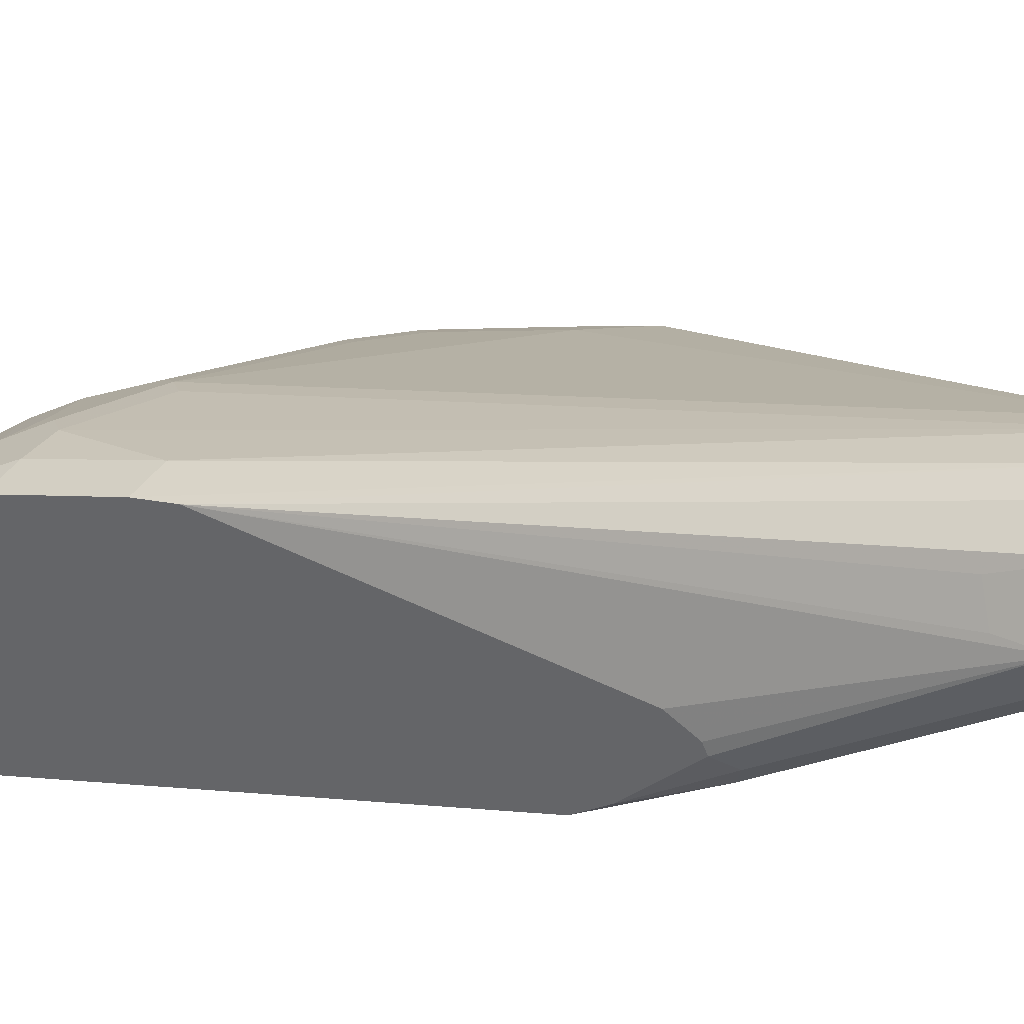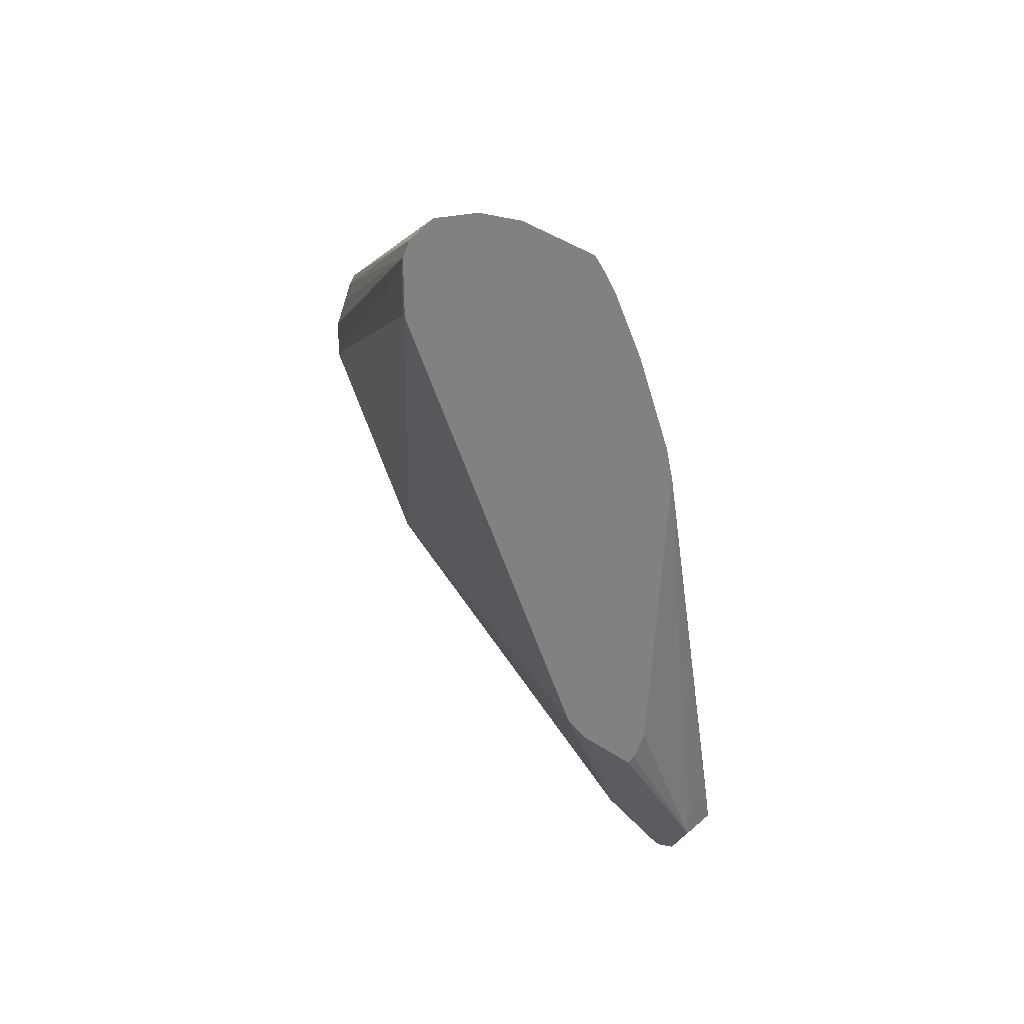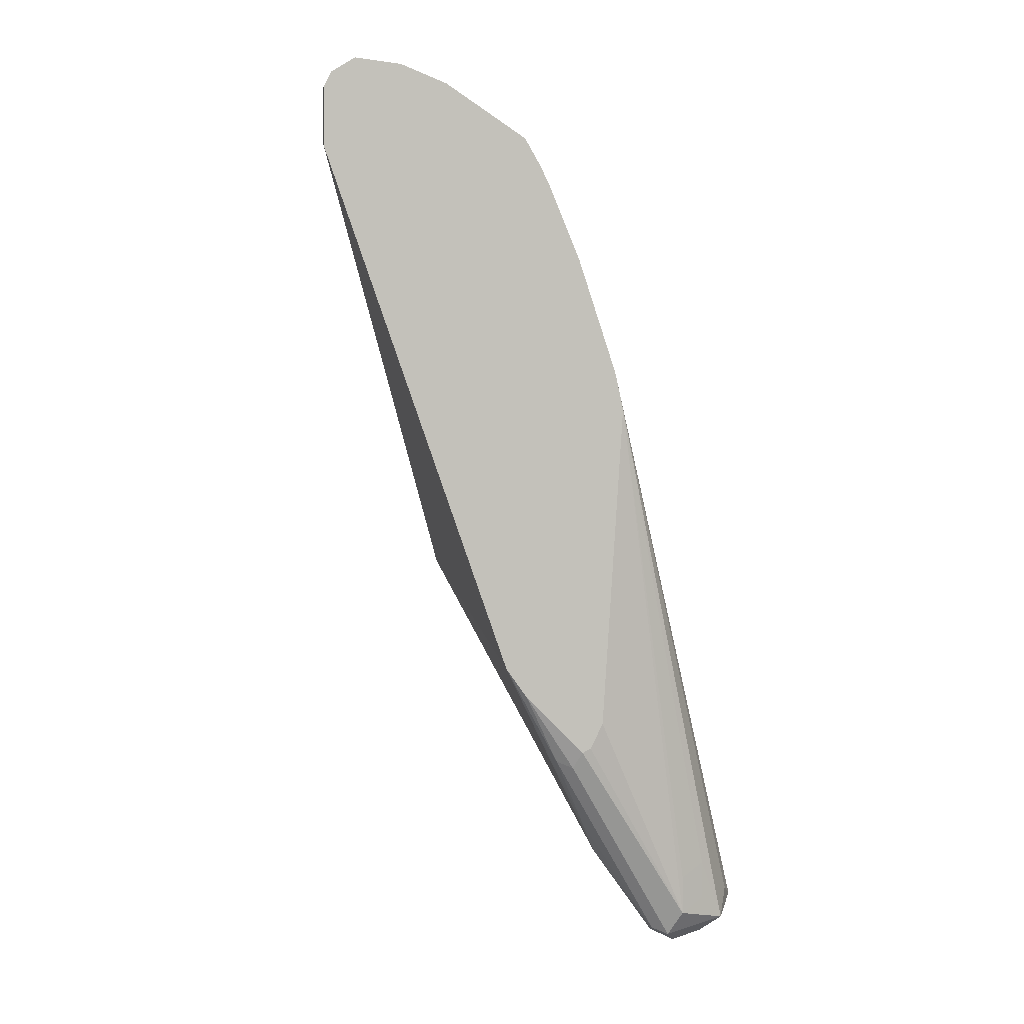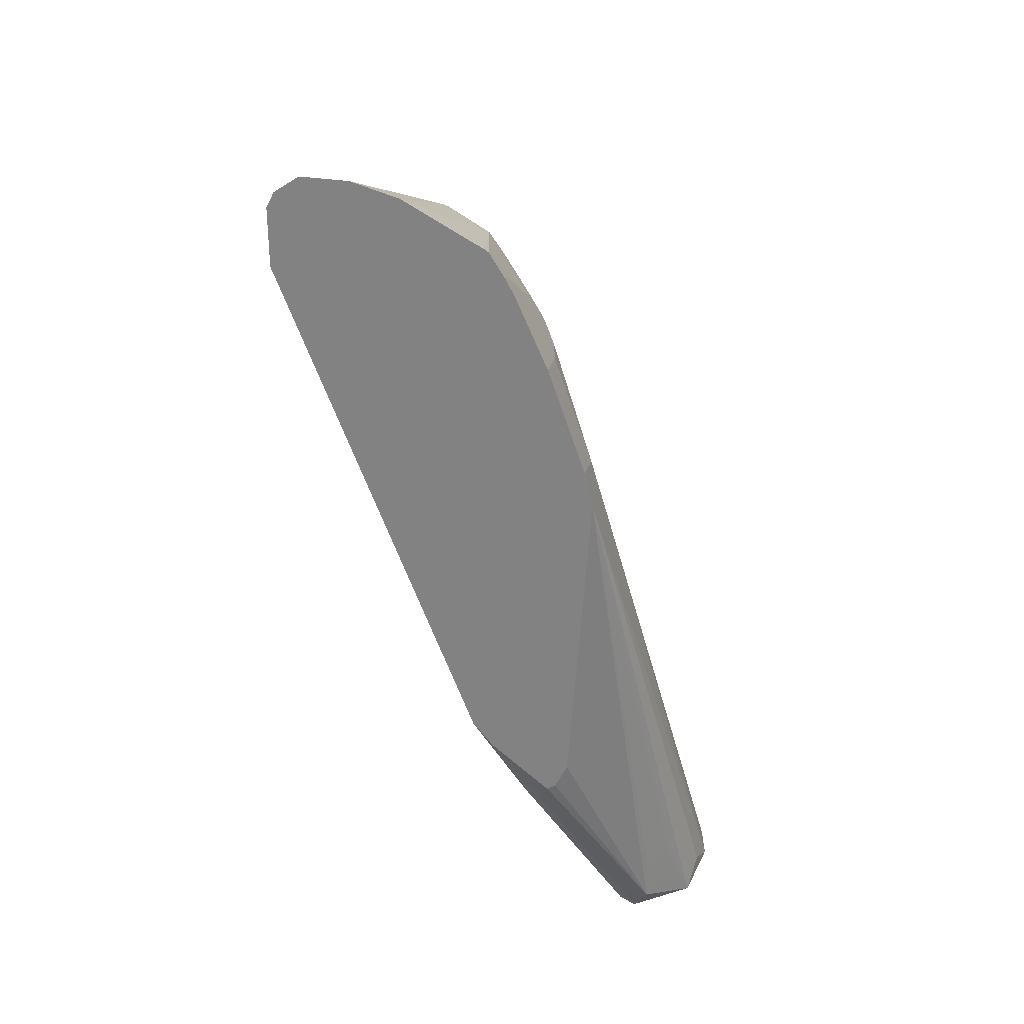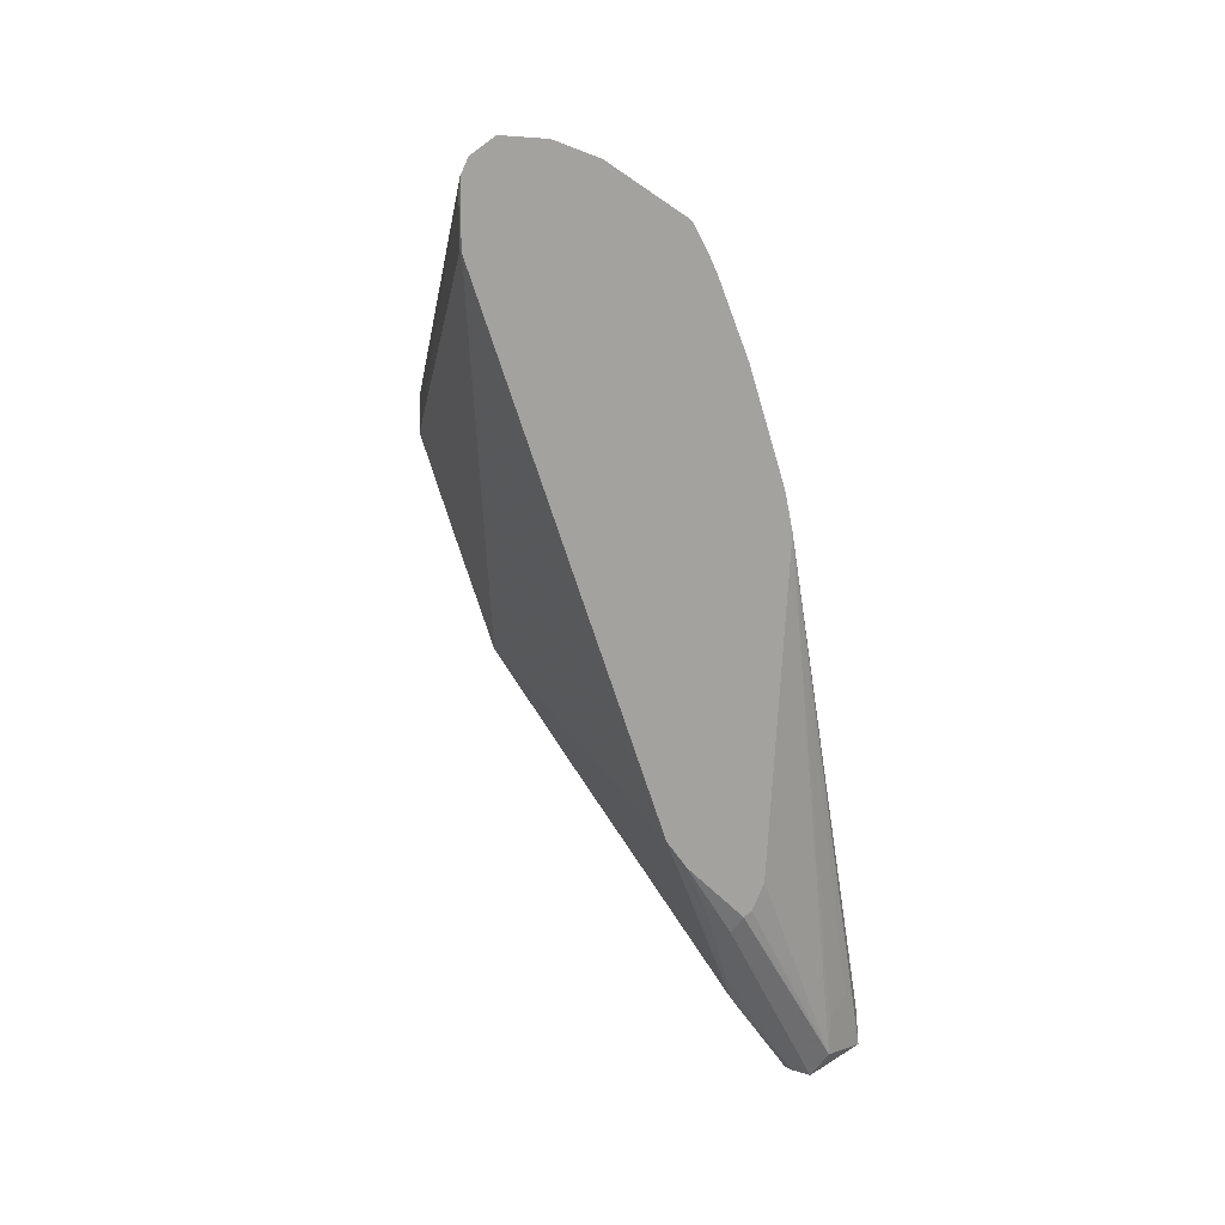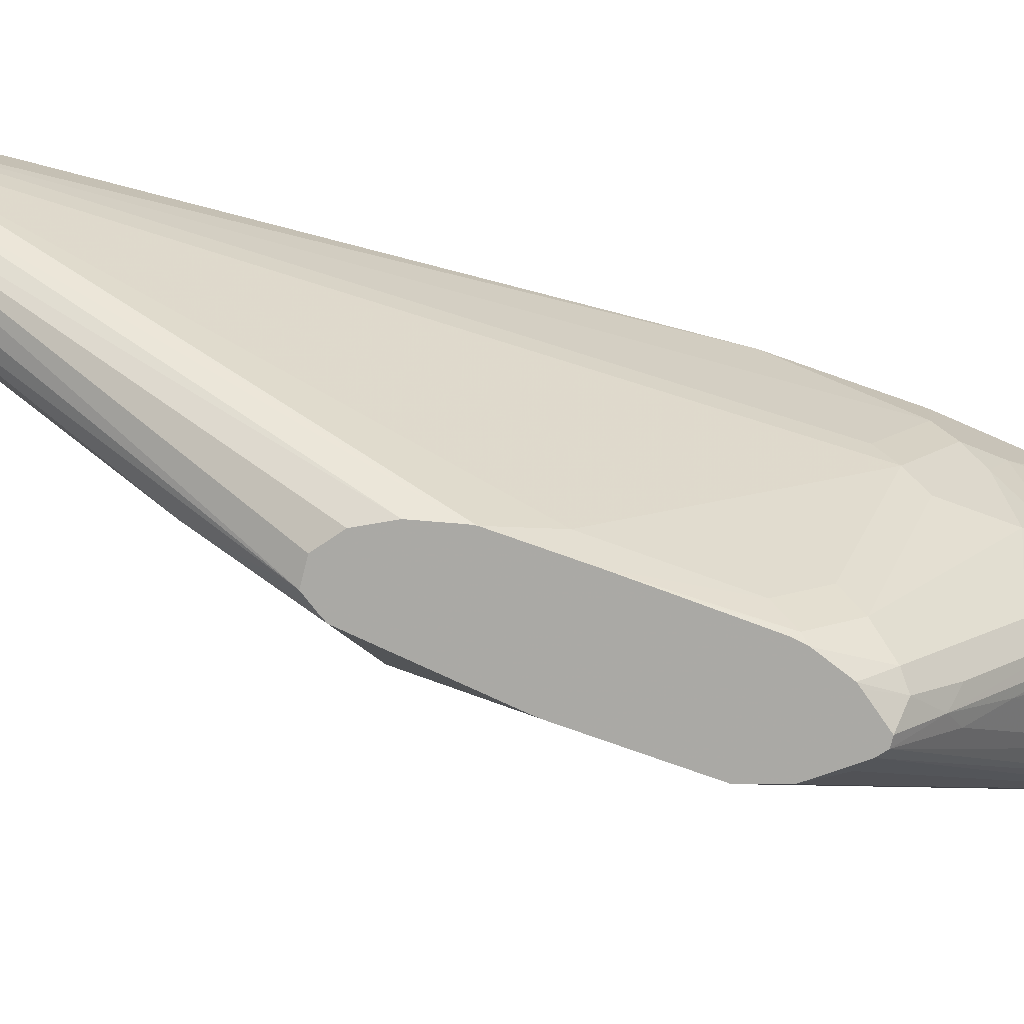
<metadata>
{"format":"obj","ext":"obj","renderer":"f3d","projection":"perspective","resolution":1024,"background":"white","views":[{"elev":34.6,"azim":121.2,"up":"+Y"},{"elev":31.1,"azim":58.4,"up":"+Z"},{"elev":2.4,"azim":78.4,"up":"+Z"},{"elev":29.4,"azim":89.0,"up":"+Z"},{"elev":16.6,"azim":62.8,"up":"+Z"},{"elev":13.3,"azim":-84.0,"up":"+Y"}]}
</metadata>
<code>
v 0.04173 0.2504 0.04175
v 0.05565 0.2435 0.04874
v 0.06957 0.2365 0.03481
v 0.03478 0.2435 0.02786
v 0.02085 0.2504 0.04175
v 0.08347 0.167 0.3548
v 0.102 0.1623 0.3571
v 0.102 0.167 0.3363
v 0.07652 0.2226 0.06957
v 0.07652 0.2226 0.04874
v 0.08347 0.2087 0.04175
v 0.07652 0.2017 0.02786
v 0.0626 0.2087 0.02087
v 0.05913 0.2261 0.02439
v 0.04173 0.2296 0.02087
v 0.0139 0.2435 0.02786
v 0.00521 0.24 0.03133
v 0.006953 0.2435 0.04175
v 0.01042 0.2452 0.05221
v 0.01042 0.1409 0.4069
v 0.02085 0.1461 0.3965
v 0.0626 0.1461 0.4174
v 0.08347 0.1461 0.4174
v 0.102 0.1415 0.4197
v 0.102 0.1554 0.1577
v 0.08347 0.2087 0.06263
v 0.102 0.1508 0.1485
v 0.102 0.1484 0.1438
v 0.102 0.1437 0.1414
v 0.07303 0.193 0.03133
v 0.09739 0.1391 0.1322
v 0.0939 0.1304 0.1357
v 0.02085 0.2296 0.02087
v 0.0626 0.1948 0.02786
v 0.05216 0.1982 0.02613
v 0.006953 0.2296 0.02786
v -0.1075 0.1221 0.2176
v -0.1075 0.1342 0.2206
v -0.1075 0.1427 0.233
v -0.1075 0.1461 0.2505
v -0.1075 0.1449 0.2714
v -0.1075 0.1445 0.2744
v -0.0939 0.1409 0.3026
v -0.05216 0.1409 0.3444
v -1.782e-05 0.133 0.4174
v 0.05216 0.1409 0.4278
v -0.07303 0.12 0.3861
v 0.0626 0.1322 0.4452
v 0.0939 0.12 0.4696
v 0.102 0.124 0.4615
v 0.102 0.1113 0.174
v 0.07303 0.1513 0.09392
v 0.0626 0.16 0.07656
v 0.102 0.09973 0.1902
v 0.01042 0.2191 0.02613
v 0.03129 0.1982 0.03654
v -0.04174 0.1183 0.1809
v -0.07303 0.1357 0.1722
v -0.1075 0.1149 0.2234
v -0.1075 0.1319 0.313
v -0.0939 0.12 0.3652
v -0.08346 0.1122 0.3965
v 0.01042 0.12 0.4487
v 0.04173 0.133 0.4382
v 0.02085 0.1113 0.4661
v 0.102 0.1105 0.4862
v 0.102 0.1187 0.4723
v -0.07303 0.08872 0.24
v 0.102 -0.001803 0.4791
v -0.1075 0.1114 0.2265
v -0.1075 0.1237 0.337
v -0.1043 0.1122 0.3756
v -0.0939 0.09914 0.4069
v -0.0313 0.09914 0.4487
v -0.1075 0.1083 0.3787
v -0.01043 0.08872 0.4696
v -1.782e-05 0.0861 0.4748
v 0.102 0.06583 0.5153
v 0.102 0.1086 0.4877
v -0.1075 0.08188 0.2953
v -0.1075 0.08351 0.291
v 0.1004 -0.001803 0.4799
v -0.1075 0.06262 0.3548
v 0.102 -0.001803 0.5111
v -0.1075 0.1114 0.3725
v -0.1075 0.1099 0.3756
v -0.09738 0.09044 0.4104
v -0.07303 0.08872 0.4278
v -0.1075 0.09731 0.3934
v -0.02087 0.08089 0.4643
v 0.102 0.01548 0.5275
v -0.08346 0.08089 0.4226
v 0.102 0.04077 0.5249
v 0.1 -0.001803 0.5027
v 0.1 -0.001803 0.5052
v -0.1075 0.06323 0.375
v 0.102 0.00237 0.5194
v -0.1075 0.07269 0.3996
v -0.1009 0.0661 0.3931
v -0.1075 0.0804 0.4054
v -0.1075 0.09519 0.3949
v -0.01043 0.07306 0.4696
v -0.04869 0.07654 0.4452
v -0.07303 0.07306 0.4278
v -0.1075 0.07578 0.4043
f 49 67 50
f 46 63 64
f 46 64 48
f 47 61 72
f 47 72 62
f 48 64 65
f 48 65 66
f 48 66 49
f 49 66 67
f 52 54 53
f 62 72 75
f 53 68 57
f 54 69 68
f 55 56 58
f 57 68 58
f 58 68 70
f 58 70 59
f 60 71 72
f 60 72 61
f 62 73 74
f 62 74 63
f 53 54 68
f 45 63 46
f 37 60 42
f 43 47 44
f 62 75 73
f 37 81 80
f 37 80 83
f 37 83 96
f 37 96 98
f 37 98 105
f 37 105 100
f 37 100 101
f 37 101 89
f 37 89 75
f 37 75 86
f 37 86 85
f 37 85 71
f 37 71 60
f 37 42 41
f 37 41 40
f 37 40 39
f 37 39 38
f 37 55 58
f 37 58 59
f 42 60 43
f 43 60 61
f 43 61 47
f 45 62 63
f 63 74 65
f 76 92 90
f 65 76 77
f 83 95 96
f 84 97 98
f 84 98 99
f 84 99 96
f 84 96 95
f 87 100 92
f 87 92 88
f 87 89 101
f 87 101 100
f 90 102 91
f 83 94 95
f 90 92 103
f 91 102 103
f 91 103 104
f 91 104 105
f 91 105 97
f 92 100 105
f 92 105 104
f 92 104 103
f 96 99 98
f 97 105 98
f 37 70 81
f 90 103 102
f 82 94 83
f 77 93 78
f 77 91 93
f 65 77 78
f 65 78 79
f 65 79 66
f 65 74 76
f 68 80 81
f 68 81 70
f 68 69 82
f 68 82 83
f 68 83 80
f 69 84 95
f 69 95 94
f 69 94 82
f 71 85 72
f 72 85 86
f 72 86 75
f 73 87 88
f 73 88 76
f 73 76 74
f 73 75 89
f 73 89 87
f 76 90 91
f 76 91 77
f 76 88 92
f 63 65 64
f 37 59 70
f 7 93 91
f 35 58 56
f 6 23 24
f 6 24 7
f 7 24 50
f 7 50 67
f 7 67 66
f 7 66 79
f 7 79 78
f 7 78 93
f 36 55 37
f 7 91 97
f 6 22 23
f 7 97 84
f 7 69 54
f 7 54 51
f 7 51 29
f 7 29 28
f 7 28 27
f 7 27 25
f 7 25 8
f 8 25 11
f 8 11 26
f 8 26 9
f 7 84 69
f 9 26 11
f 5 22 6
f 5 20 21
f 1 2 3
f 1 3 4
f 1 4 16
f 1 16 5
f 1 5 6
f 1 6 7
f 1 7 8
f 1 8 2
f 2 8 3
f 3 9 10
f 5 21 22
f 3 11 12
f 3 13 14
f 3 14 15
f 3 15 4
f 3 8 9
f 4 15 33
f 4 33 16
f 5 16 17
f 5 17 18
f 5 18 19
f 5 19 20
f 3 12 13
f 9 11 10
f 3 10 11
f 11 27 28
f 20 22 21
f 20 44 47
f 20 47 62
f 20 62 45
f 22 46 48
f 22 48 49
f 22 49 23
f 23 49 50
f 23 50 24
f 29 51 31
f 20 46 22
f 30 52 53
f 30 32 52
f 31 51 32
f 32 51 54
f 32 54 52
f 33 55 36
f 34 53 35
f 35 56 55
f 35 53 57
f 35 57 58
f 11 25 27
f 30 53 34
f 20 45 46
f 33 35 55
f 19 43 44
f 11 28 29
f 19 44 20
f 11 29 12
f 12 30 13
f 12 29 31
f 12 32 30
f 13 33 15
f 13 15 14
f 13 30 34
f 13 34 35
f 13 35 33
f 12 31 32
f 18 40 41
f 16 33 17
f 18 41 19
f 17 40 18
f 17 39 40
f 19 41 42
f 17 38 39
f 17 37 38
f 17 36 37
f 17 33 36
f 19 42 43

</code>
